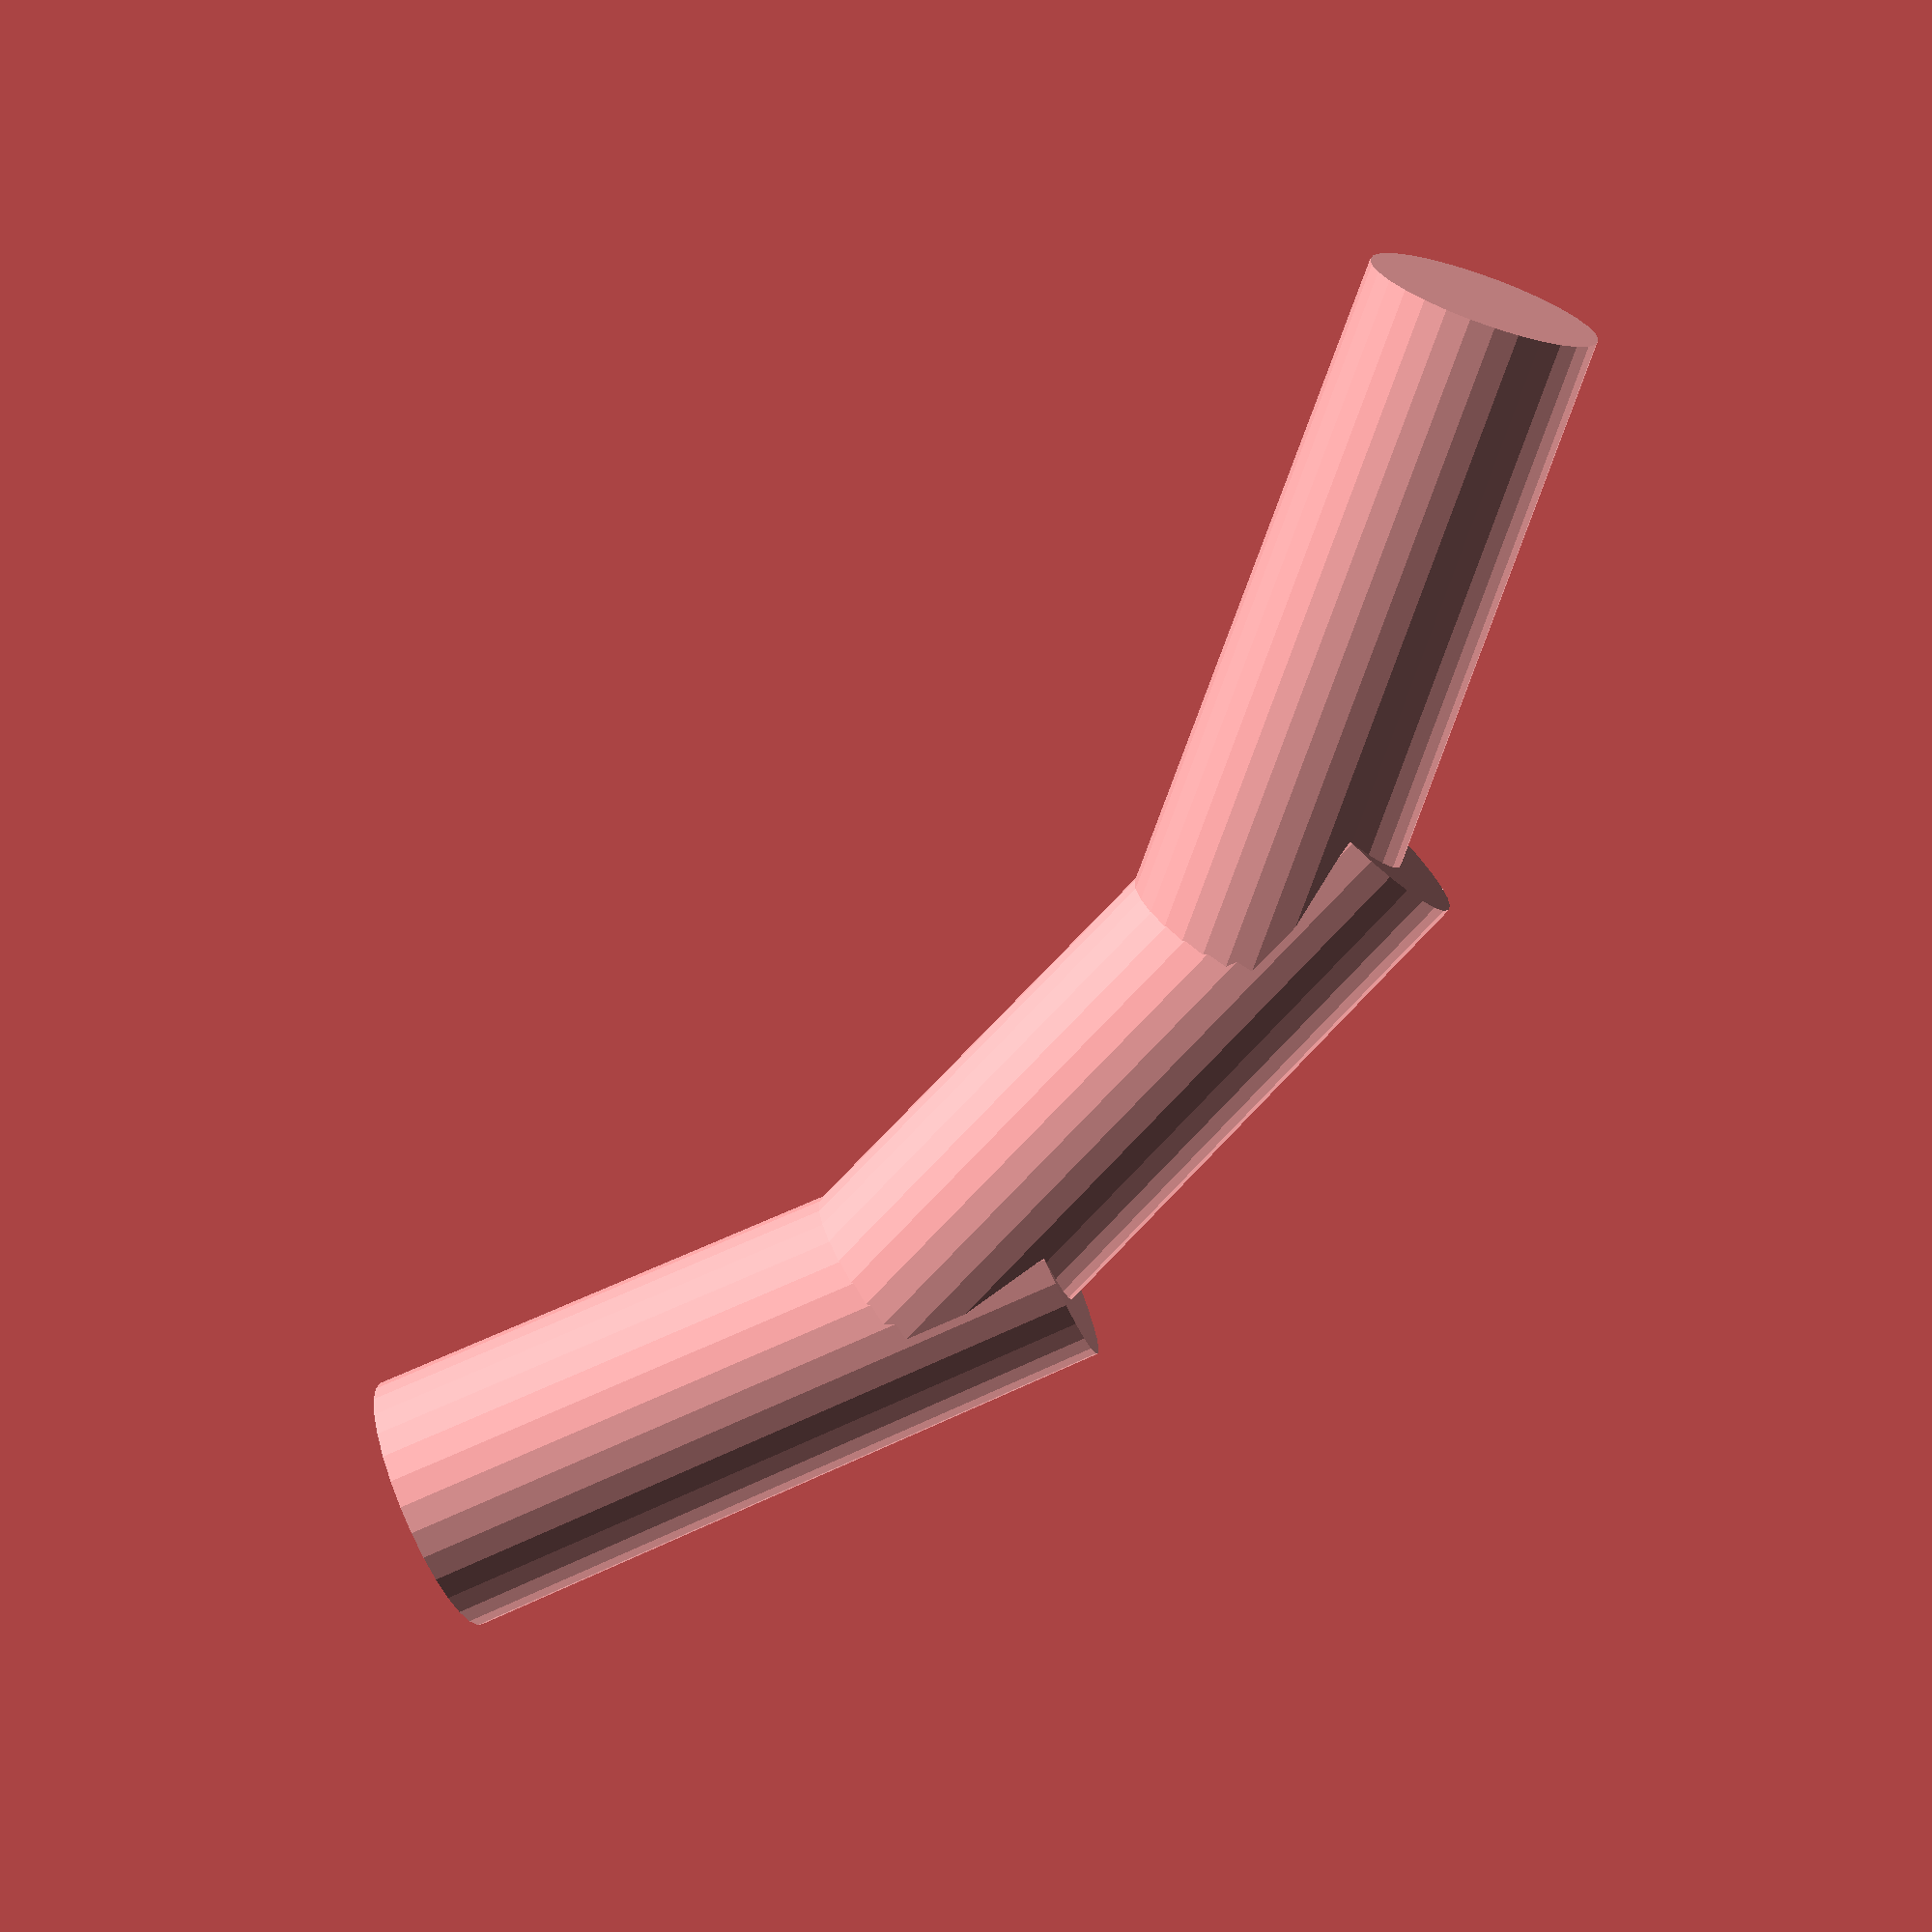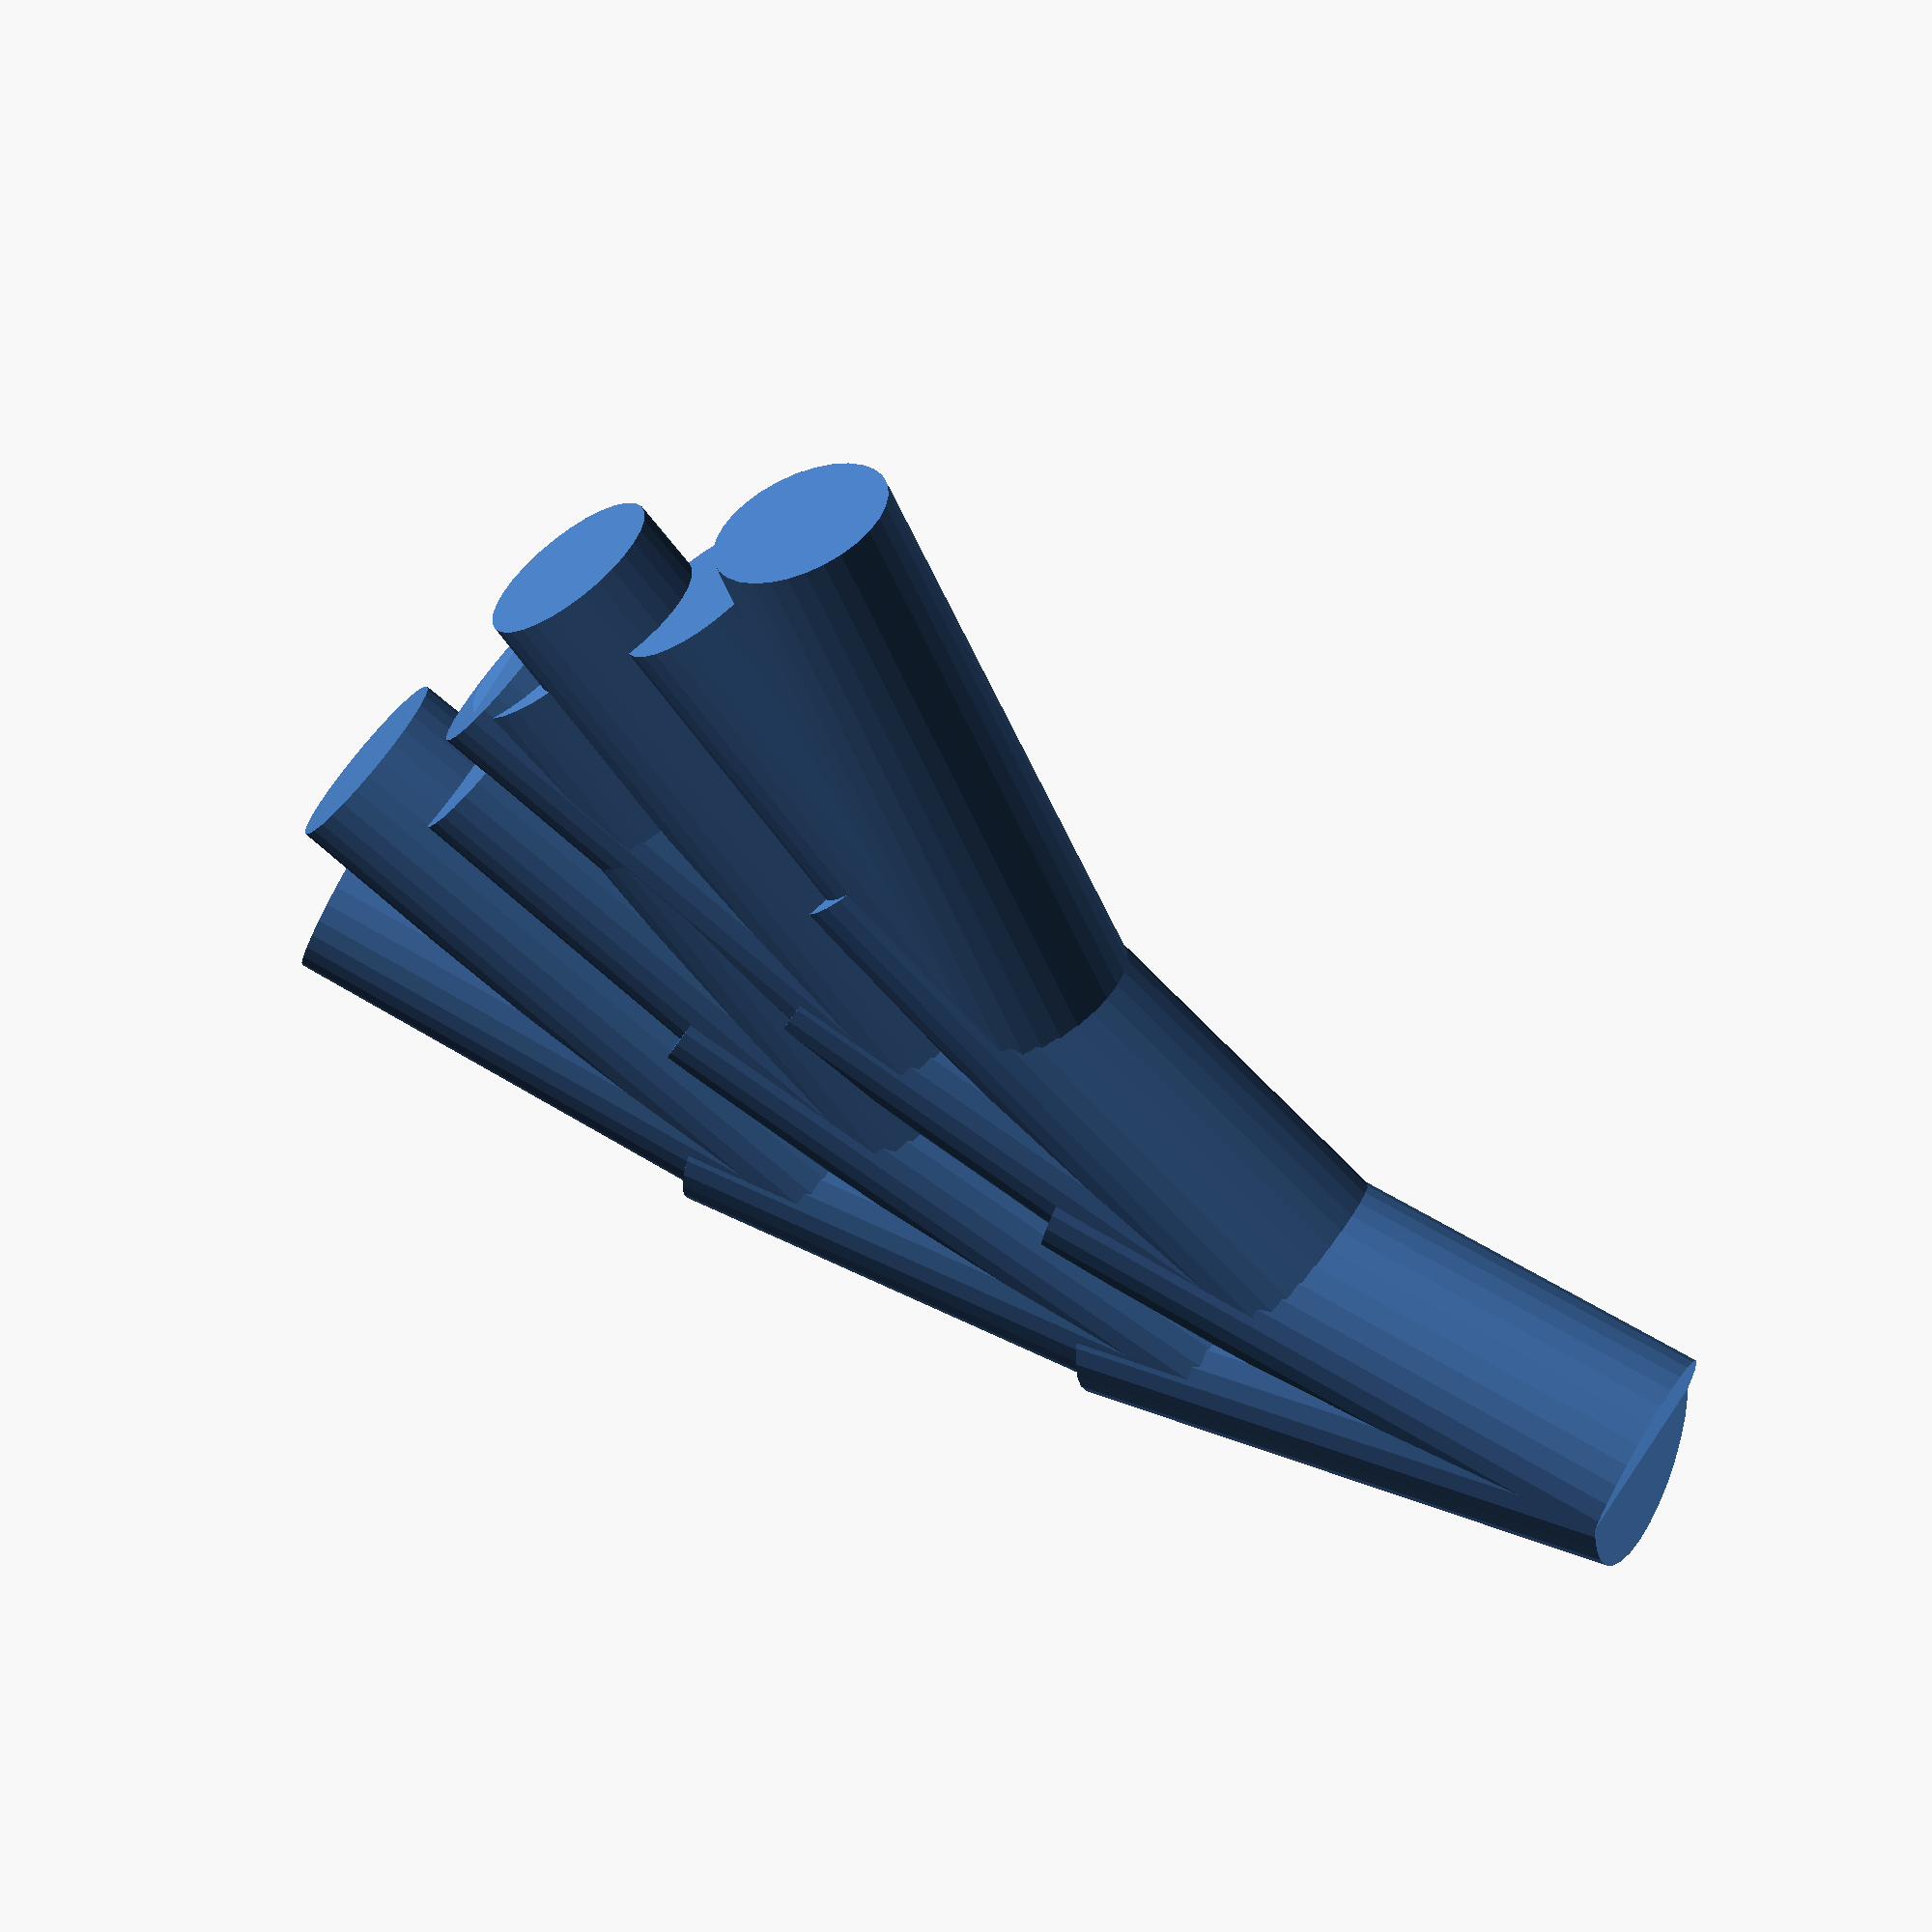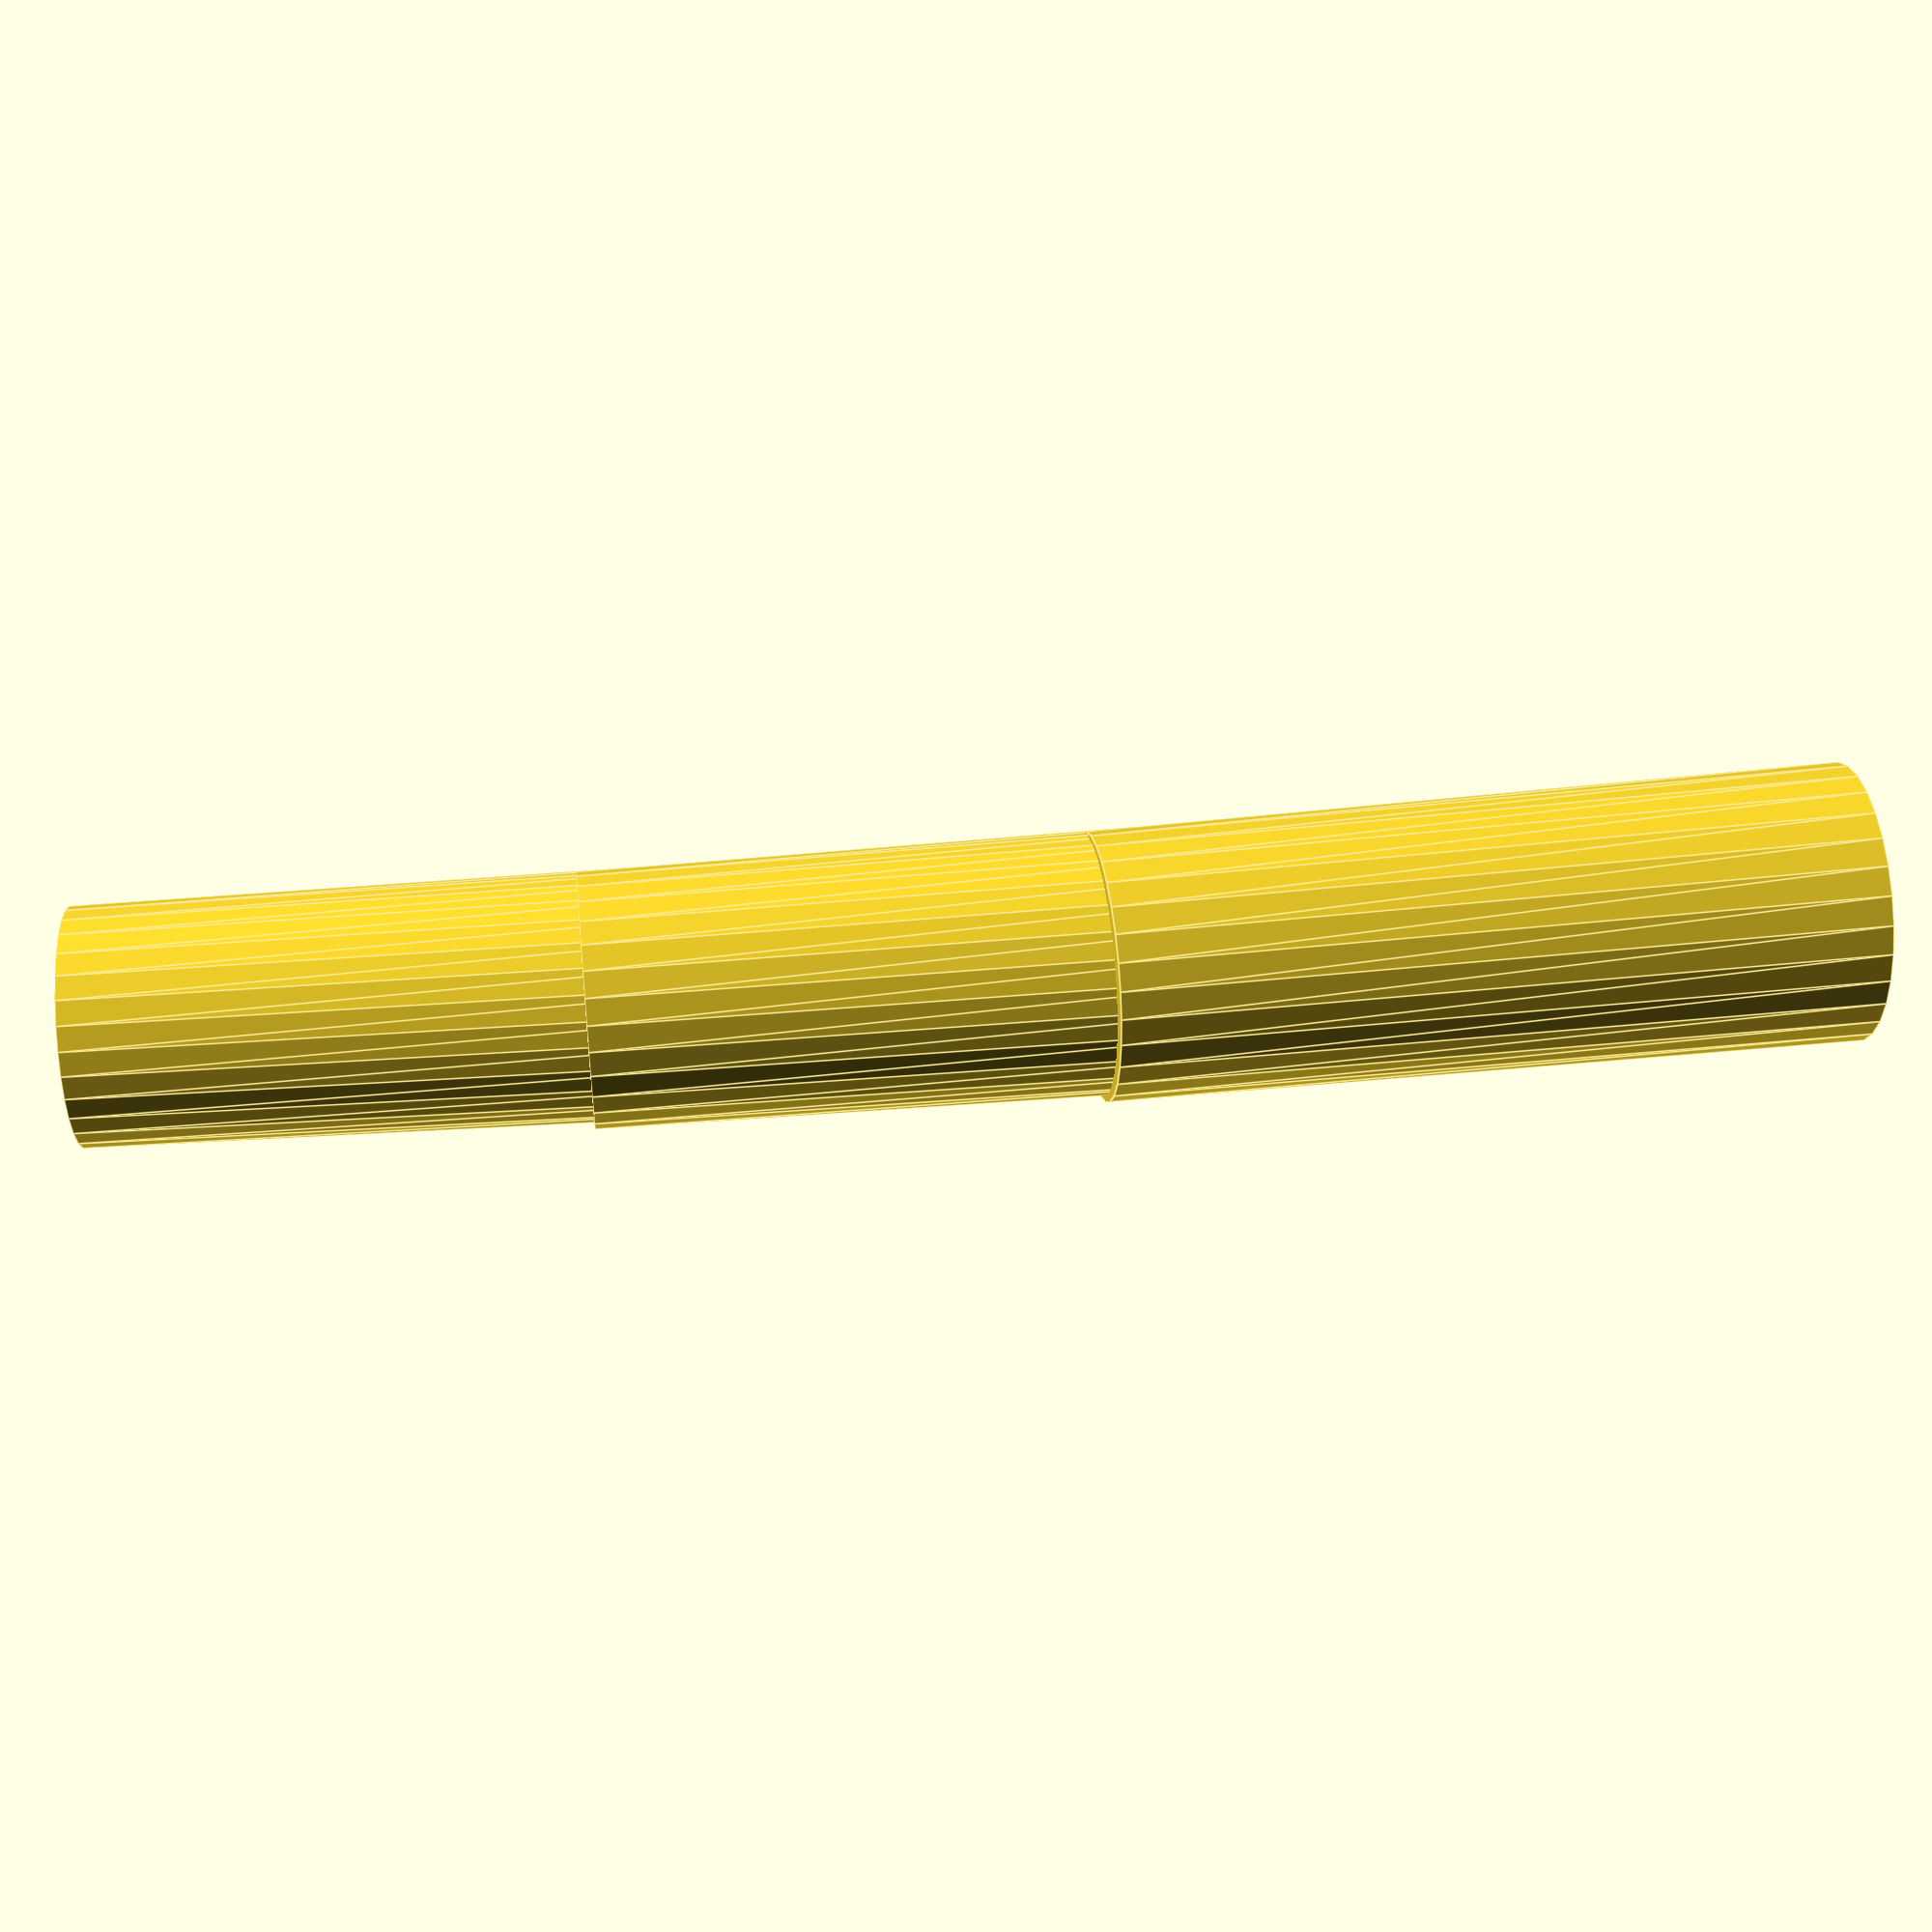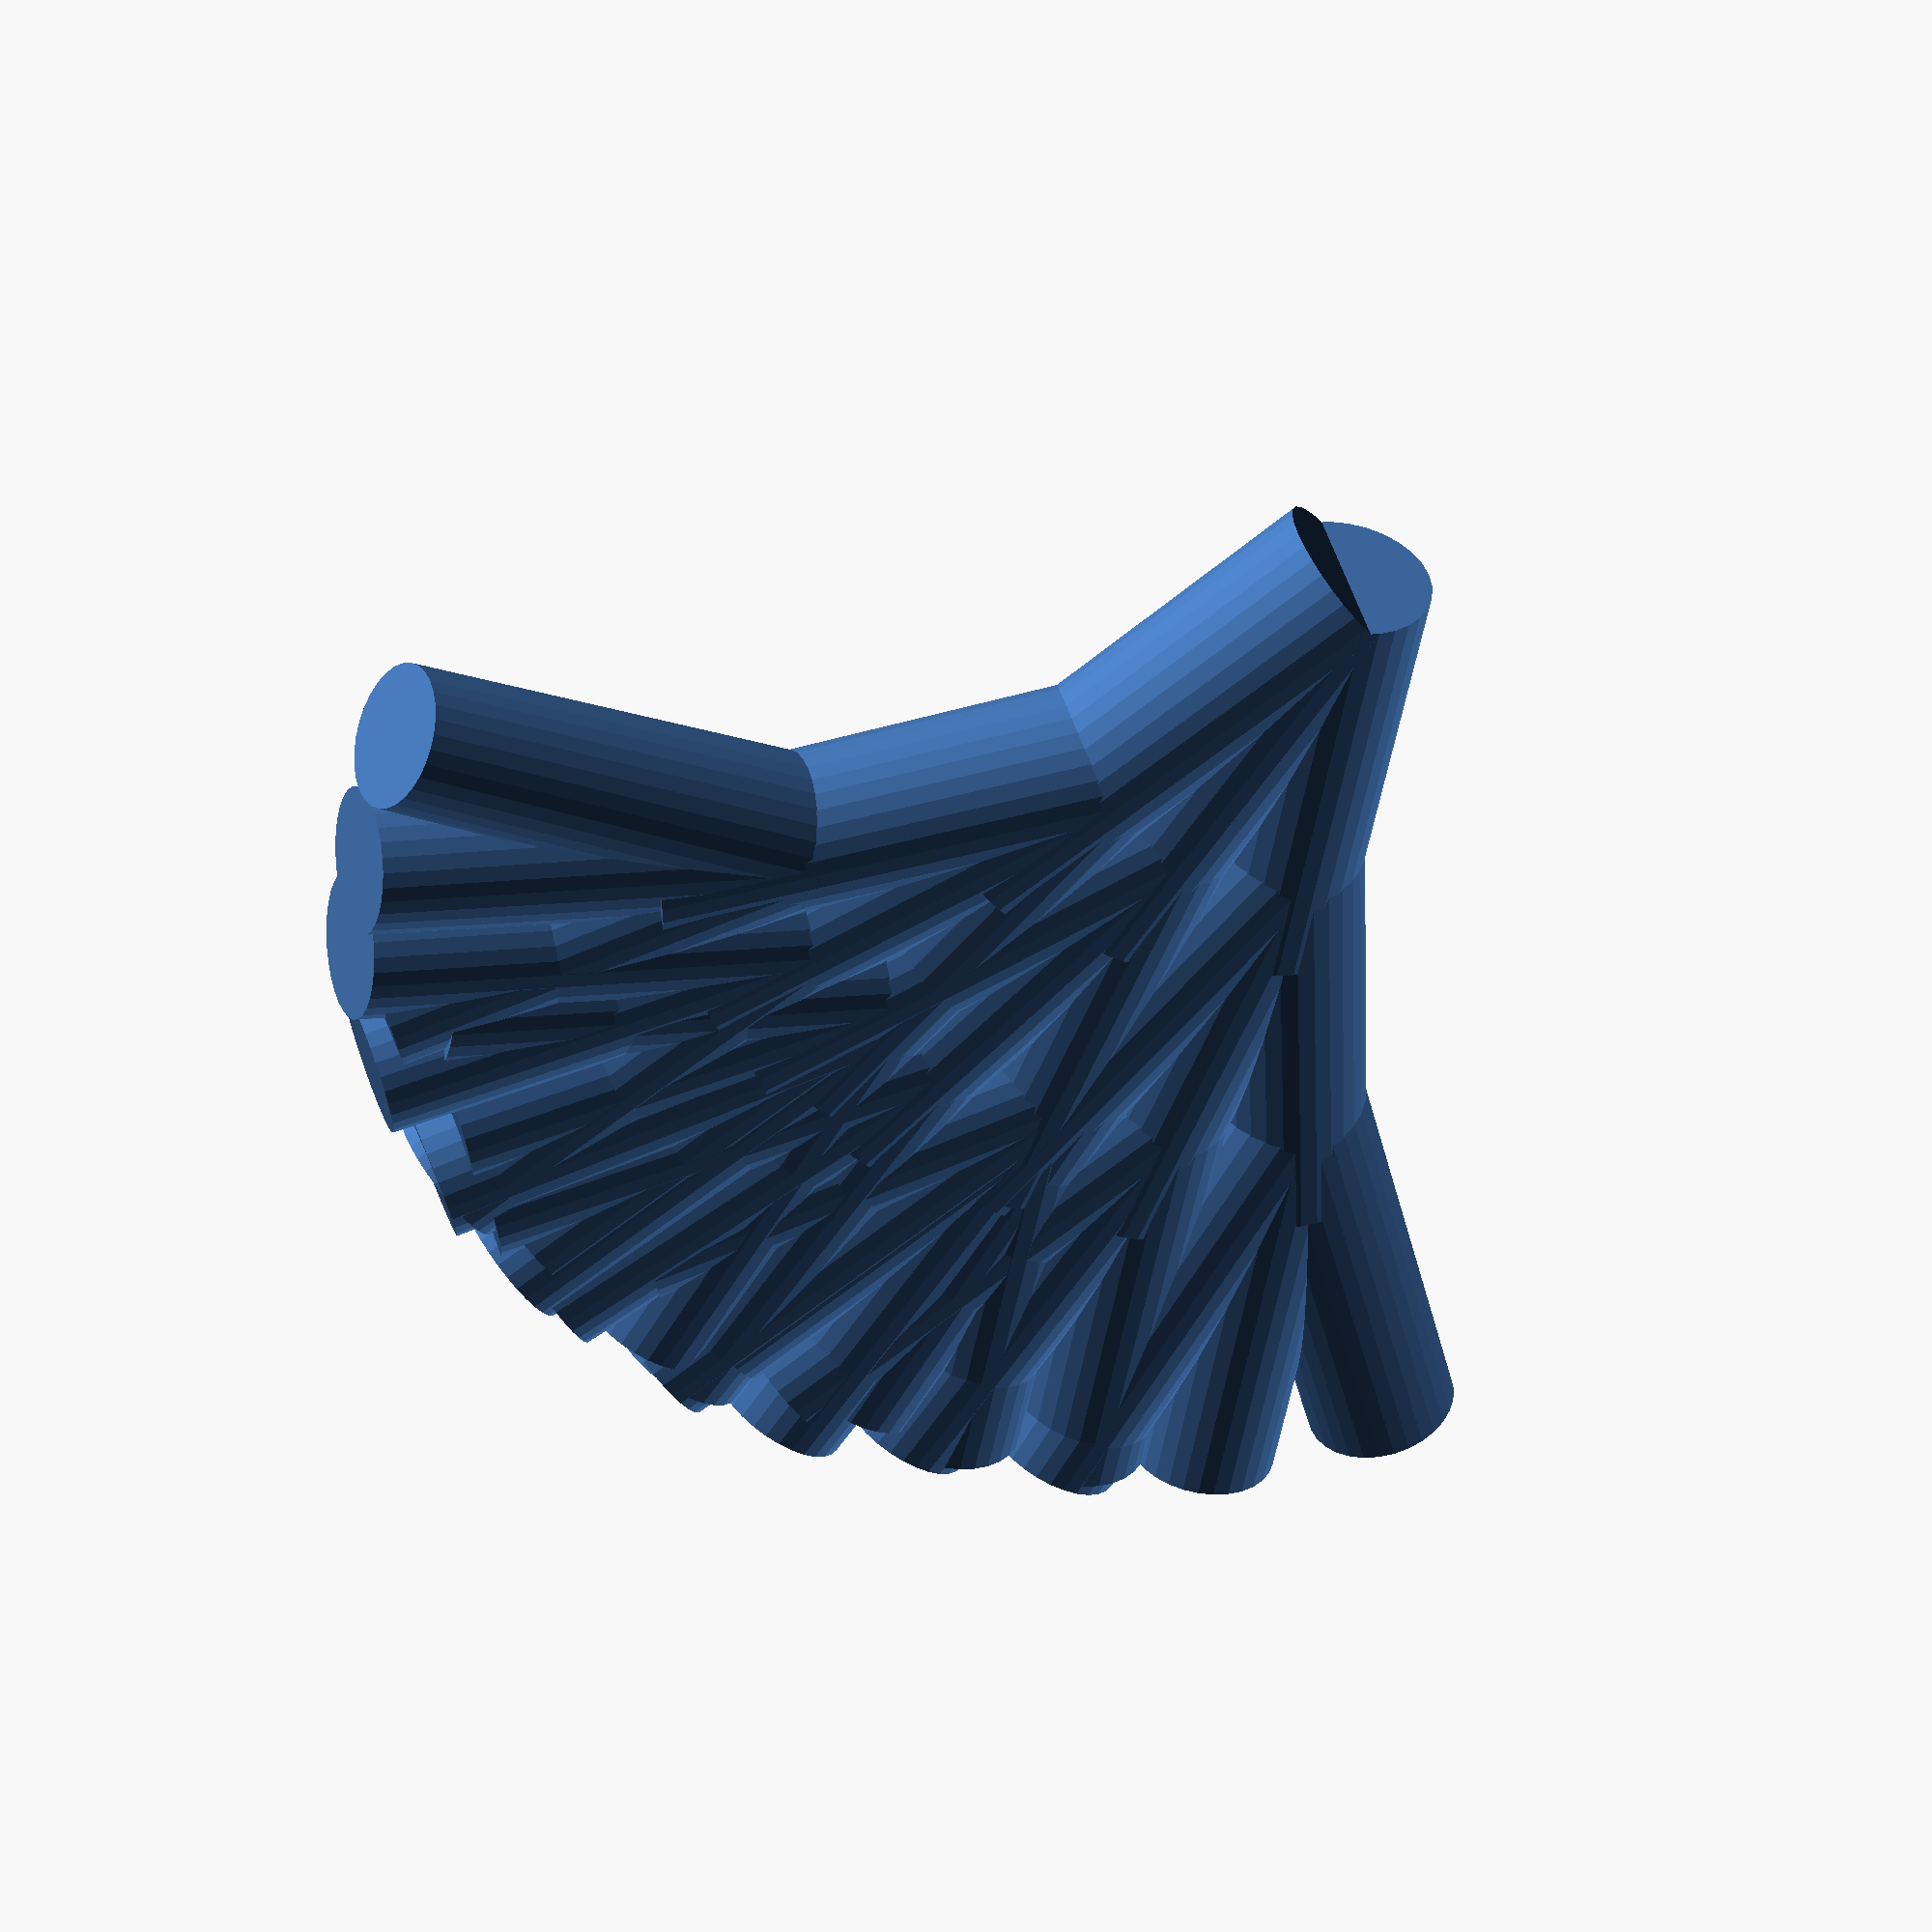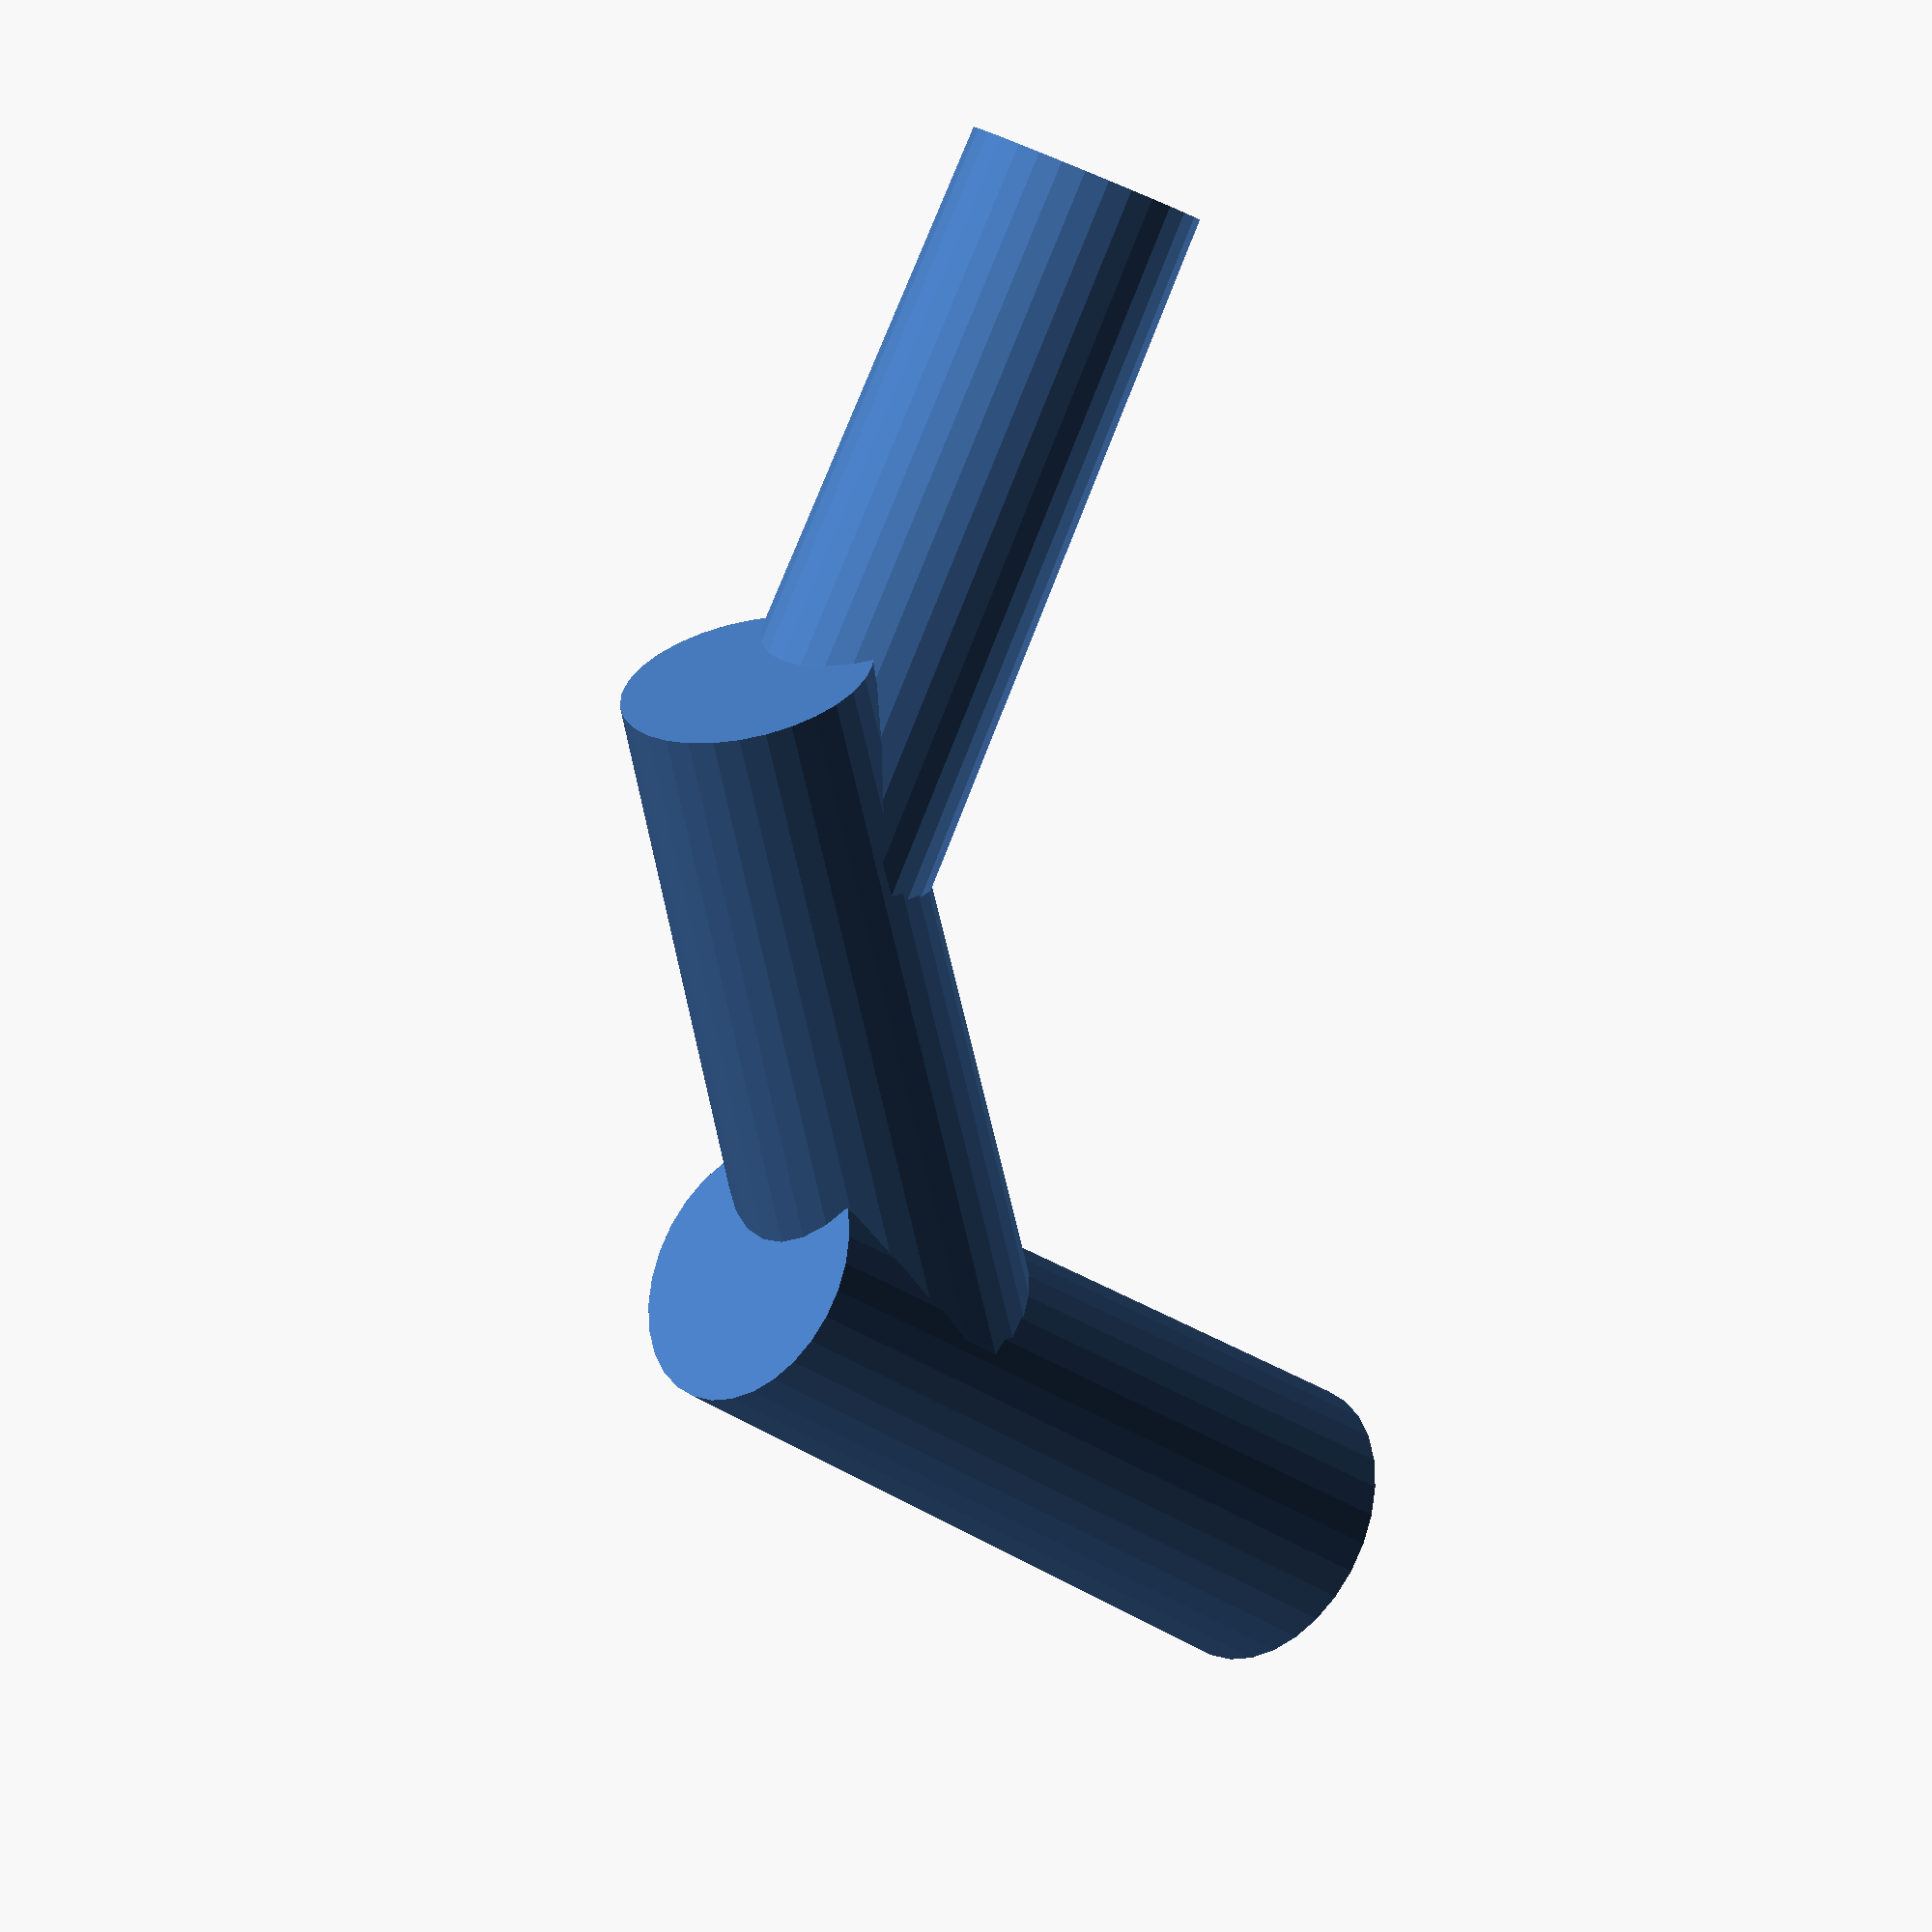
<openscad>
SEED = rands(0, 100, 1)[0];
START_SIZE = 20;
START_HEIGHT = 90;

module childBranch(maxDepth = 3, seed, depth = 0, child = 1) {
  angle = 4 * (seed == -1 ?
    floor(rands(-12, 12, 1)[0]) : 
    floor(rands(-12, 12, 1, seed + child + 1)[0])
  );
  
  height = SEED == -1 ?
    floor(rands(4, 12, 1)[0]) * 2 :
    floor(rands(8, 24, 1, seed + child + 2)[0]);

  slide = SEED == -1 ?
    floor(rands(18, 24, 1)[0]) :
    floor(rands(18, 24, 1, seed + 3)[0]);

  rotate([0, angle, 0]) {
    cylinder(START_HEIGHT + height, START_SIZE - depth, START_SIZE - depth - 1);
   
    if (depth < maxDepth) {
      translate([0, 0, START_HEIGHT - height])
        branch(maxDepth, seed, depth + 1, child);
    }
  }
}

//BRANCH_COUNTS = [2, 2, 2, 2, 2, 2, 2, 2, 3, 3, 1, 1, 1, 2, 2, 2, 2, 2, 2, 2, 2, 2, 2];
BRANCH_COUNTS = [0,0,0,1,1,2];

module branch(maxDepth = 3, seed, depth = 0, child = 1) {
  children = floor(rands(0, len(BRANCH_COUNTS), 1, seed + 10)[0]);
  
  for (i = [0 : 1 : BRANCH_COUNTS[children]]) {
    childBranch(maxDepth, seed, depth, i);
  }
}


branch(2, SEED);
</openscad>
<views>
elev=161.6 azim=265.4 roll=274.8 proj=p view=solid
elev=333.4 azim=105.5 roll=115.4 proj=o view=solid
elev=154.6 azim=165.3 roll=103.2 proj=p view=edges
elev=235.0 azim=197.6 roll=22.3 proj=o view=wireframe
elev=321.4 azim=253.5 roll=50.4 proj=o view=solid
</views>
